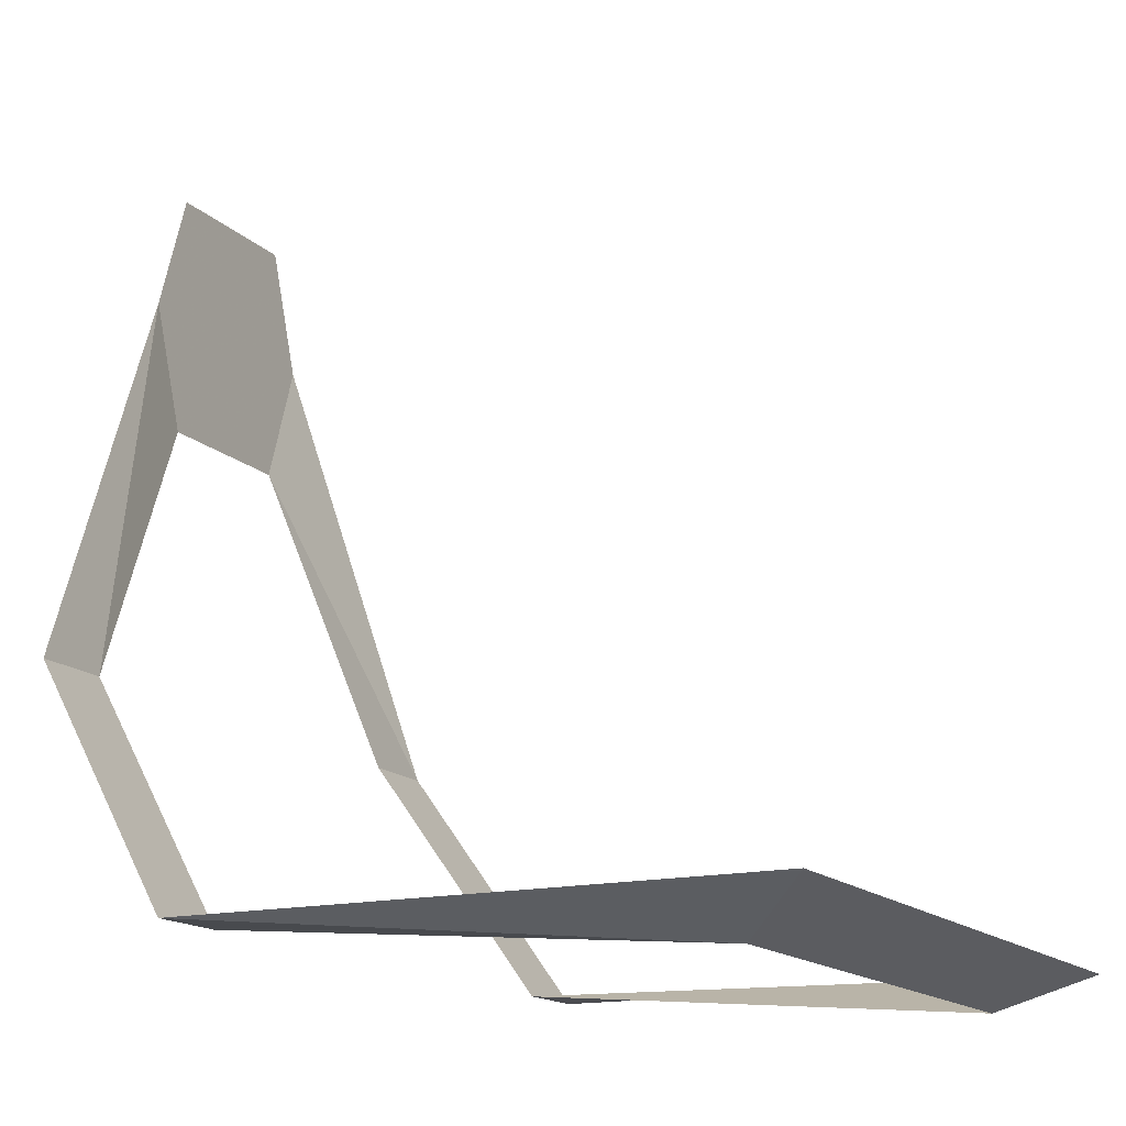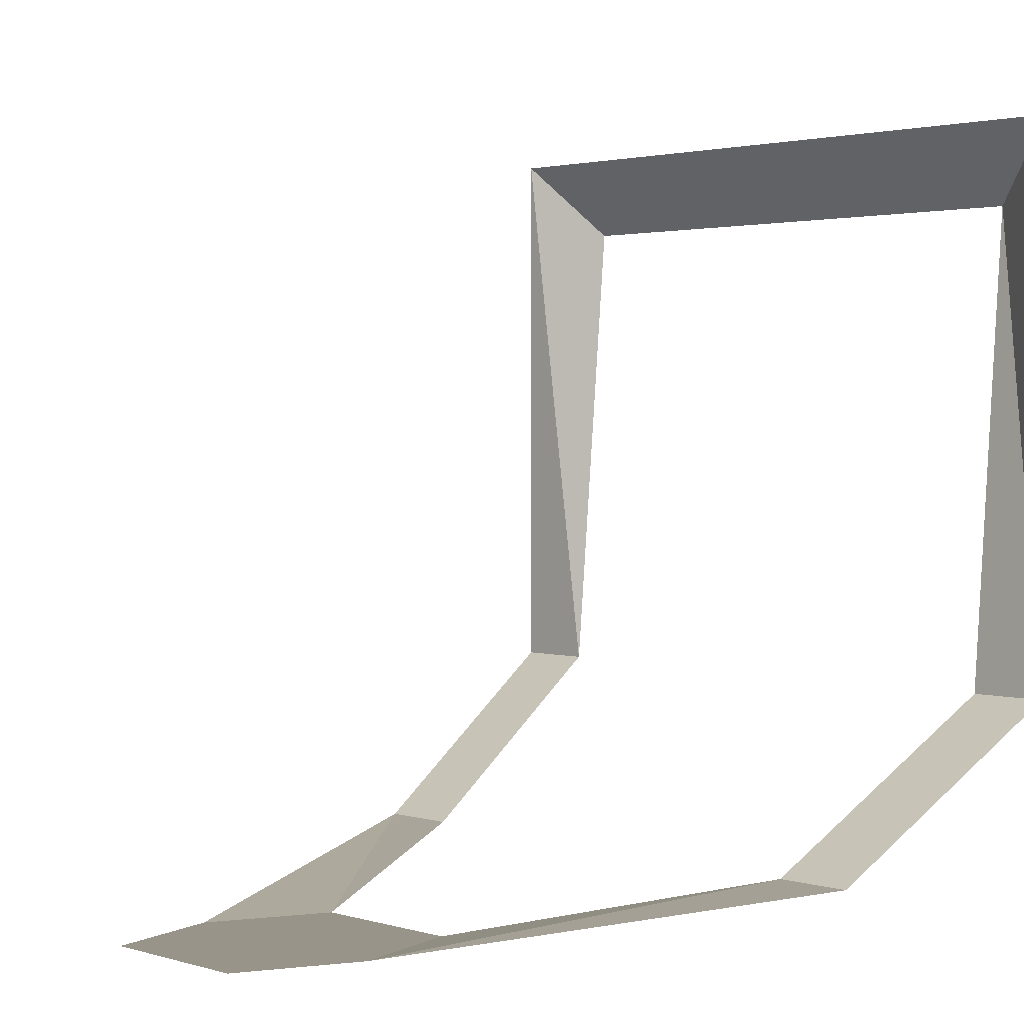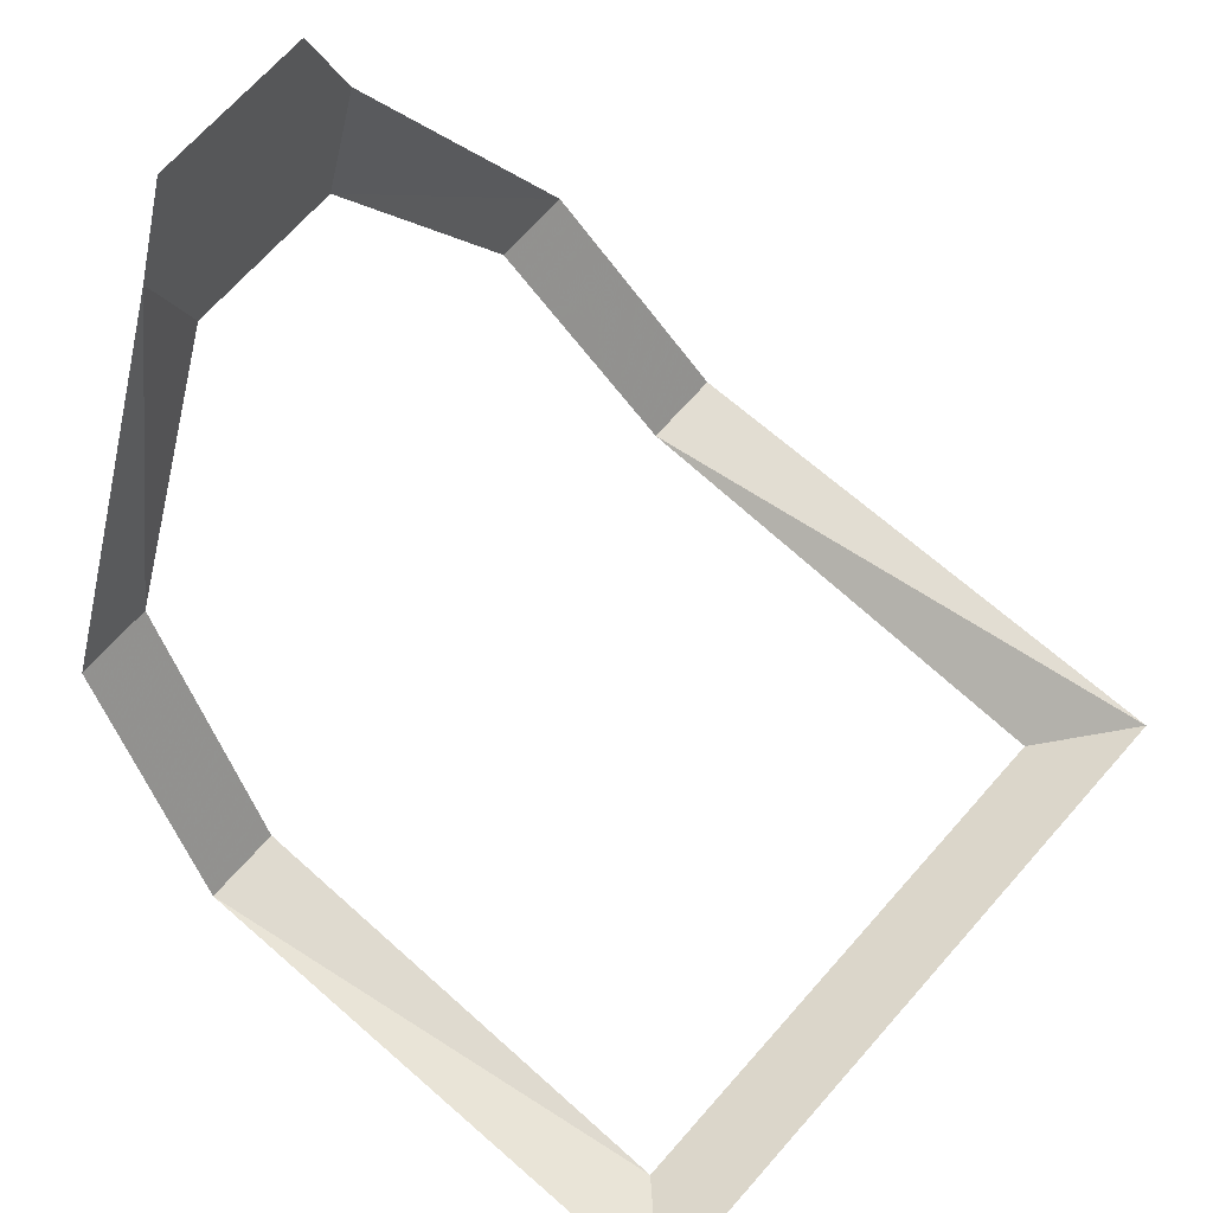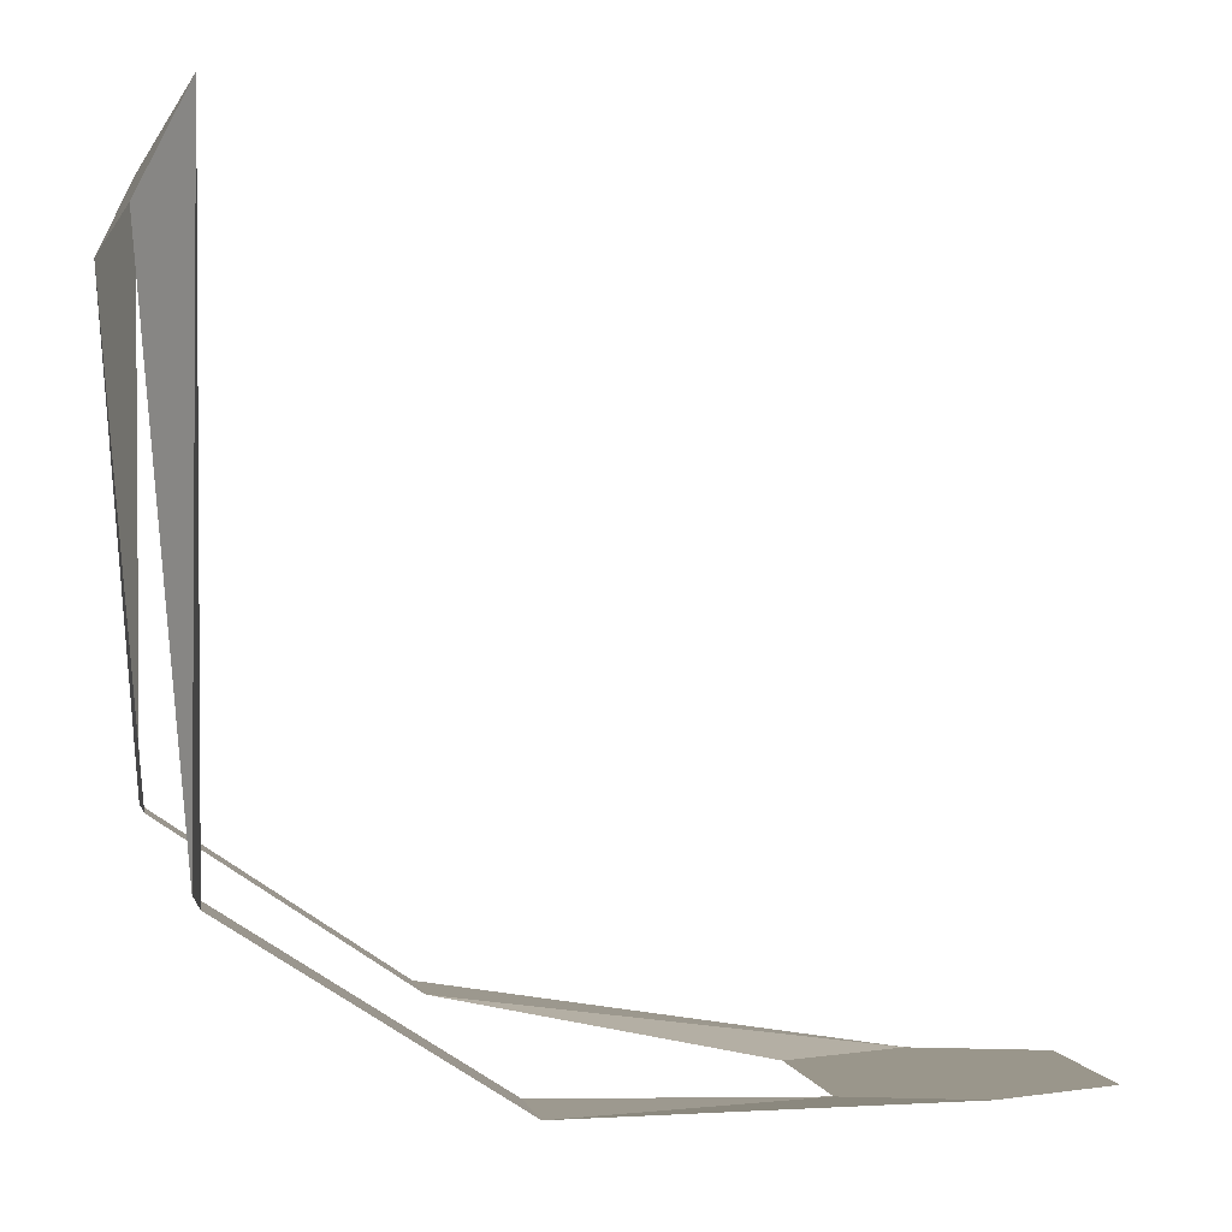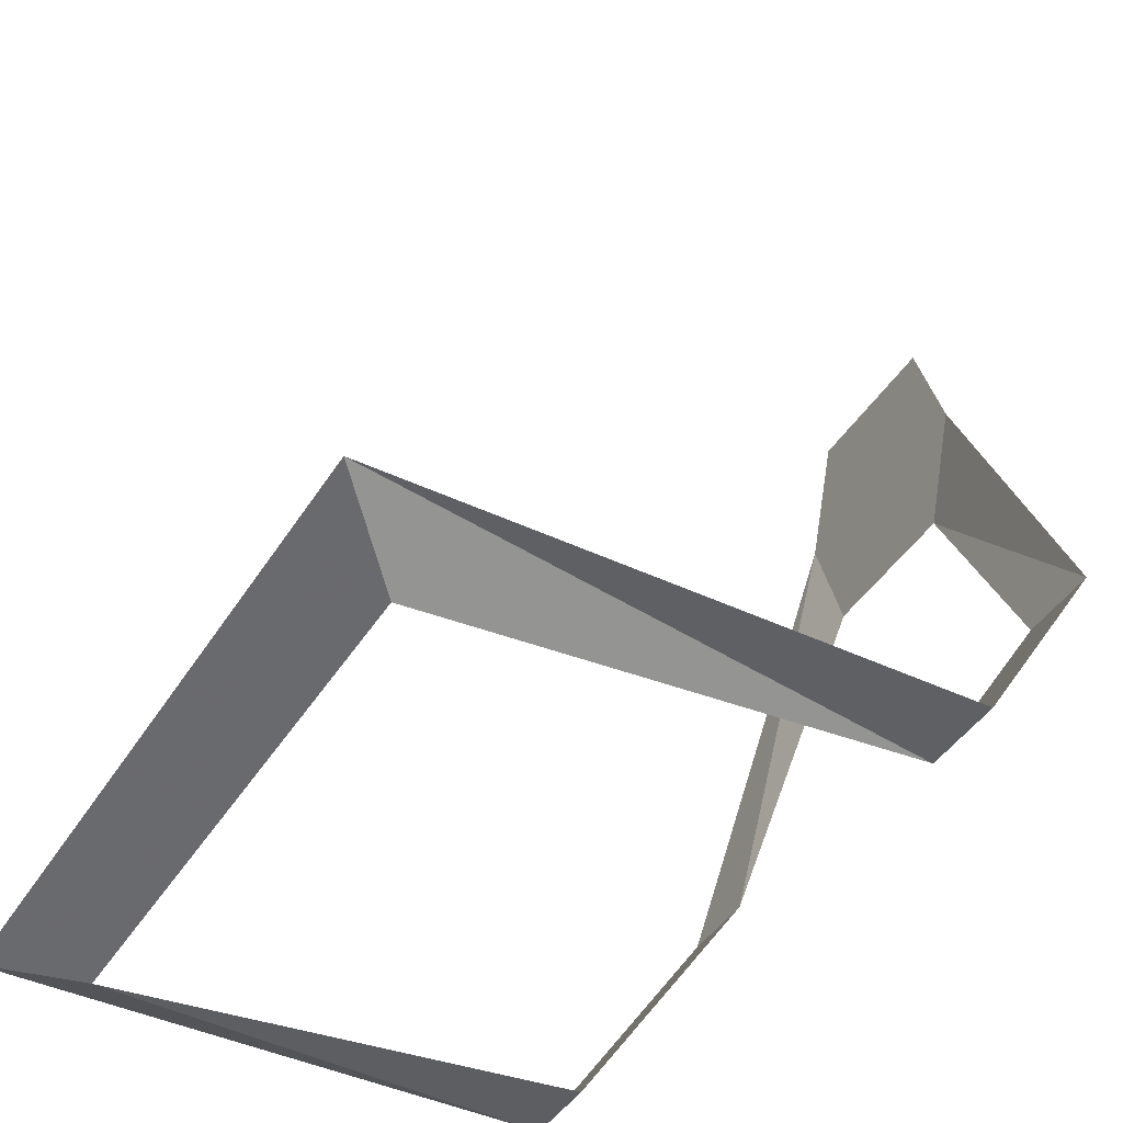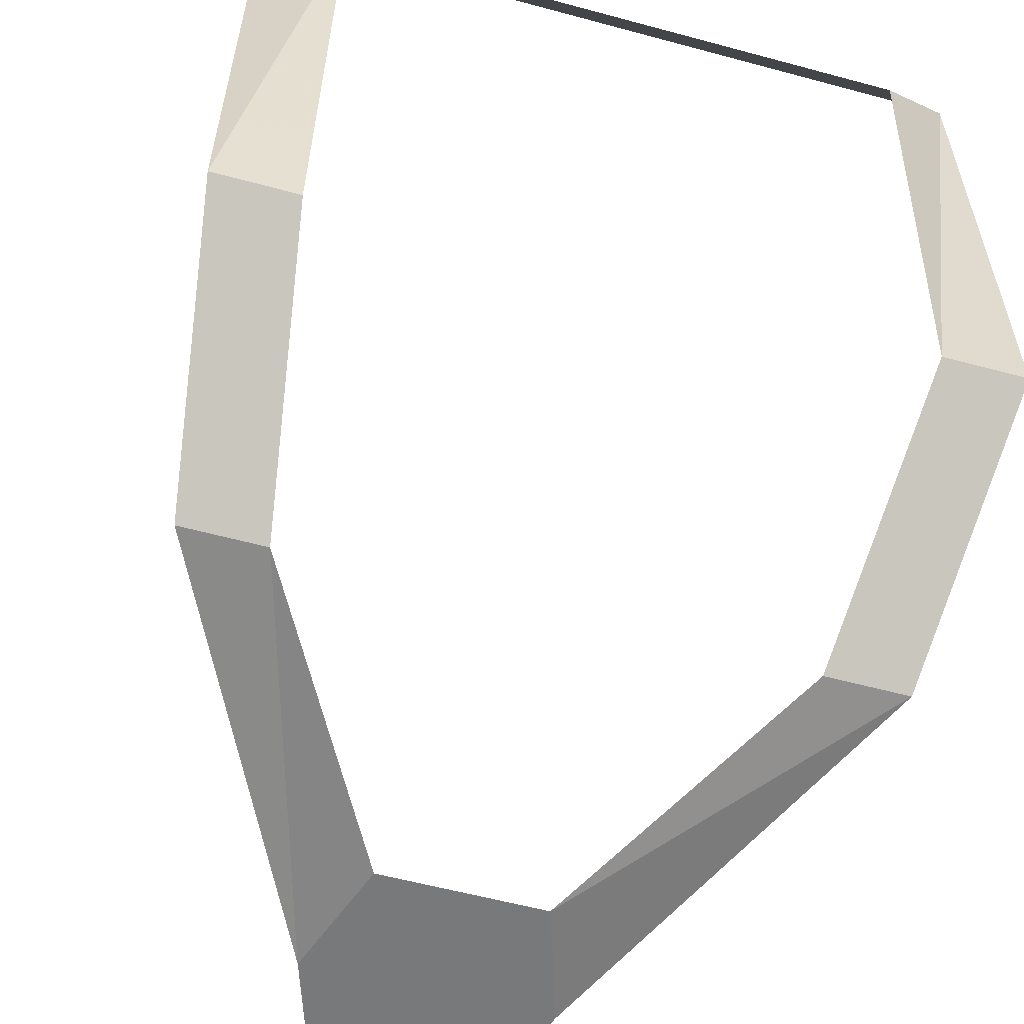
<metadata>
{"format":"obj","ext":"obj","renderer":"f3d","projection":"perspective","resolution":1024,"background":"white","views":[{"elev":-15.2,"azim":-62.6,"up":"+Y"},{"elev":1.9,"azim":-132.5,"up":"+Z"},{"elev":68.2,"azim":-48.7,"up":"+Y"},{"elev":2.4,"azim":78.2,"up":"+Z"},{"elev":-42.6,"azim":60.4,"up":"+Y"},{"elev":-57.7,"azim":-15.7,"up":"+Z"}]}
</metadata>
<code>
o item/ghostspeak_amulet/male
v 7 -165 4
v 9 -164 6
v -9 -164 6
v -7 -165 4
v -9 -164 -8
v -7 -164 -8
v -8 -158 -12
v -6 -158 -12
v -3 -148 -13
v -2 -151 -13
v 2 -151 -13
v 3 -148 -13
v 8 -158 -12
v 6 -158 -12
v 9 -164 -8
v 7 -164 -8
v -2 -145 -13
v 2 -145 -13
f 1 2 3
f 1 3 4
f 4 3 5
f 4 5 6
f 6 5 7
f 6 7 8
f 8 7 9
f 8 9 10
f 10 9 11
f 11 9 12
f 11 12 13
f 11 13 14
f 14 13 15
f 14 15 16
f 16 15 2
f 16 2 1
f 9 17 18
f 9 18 12

</code>
